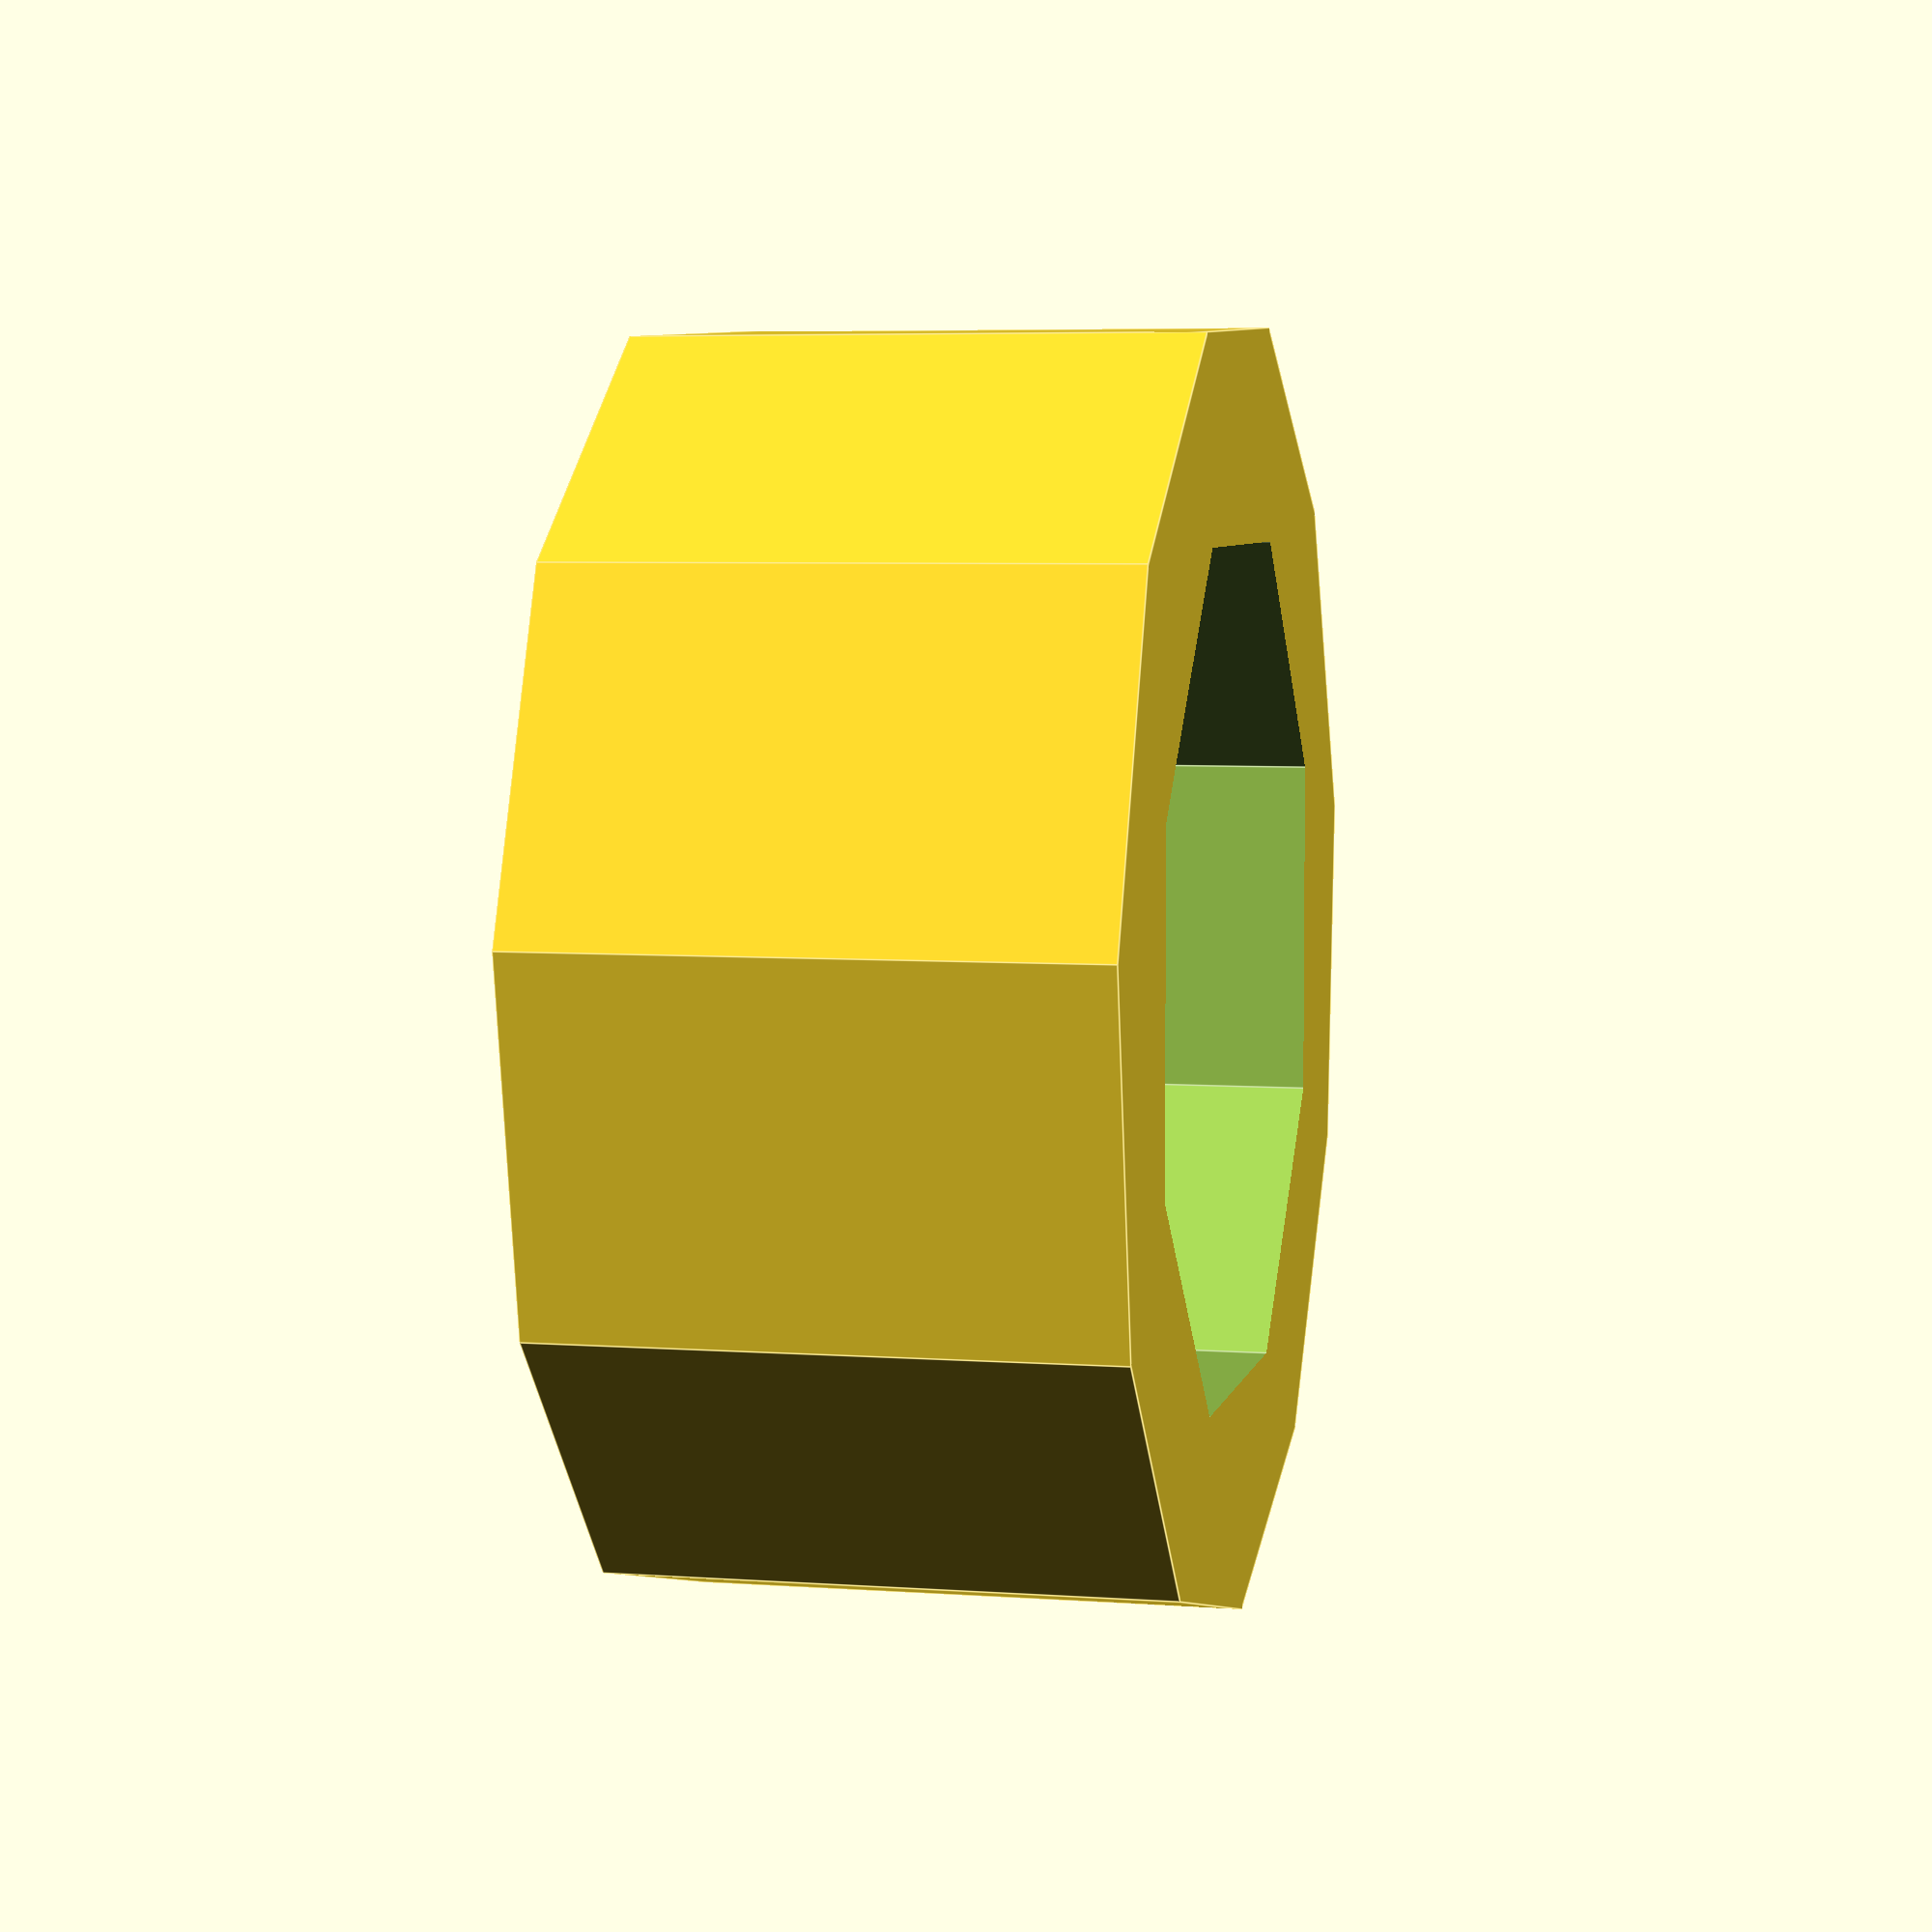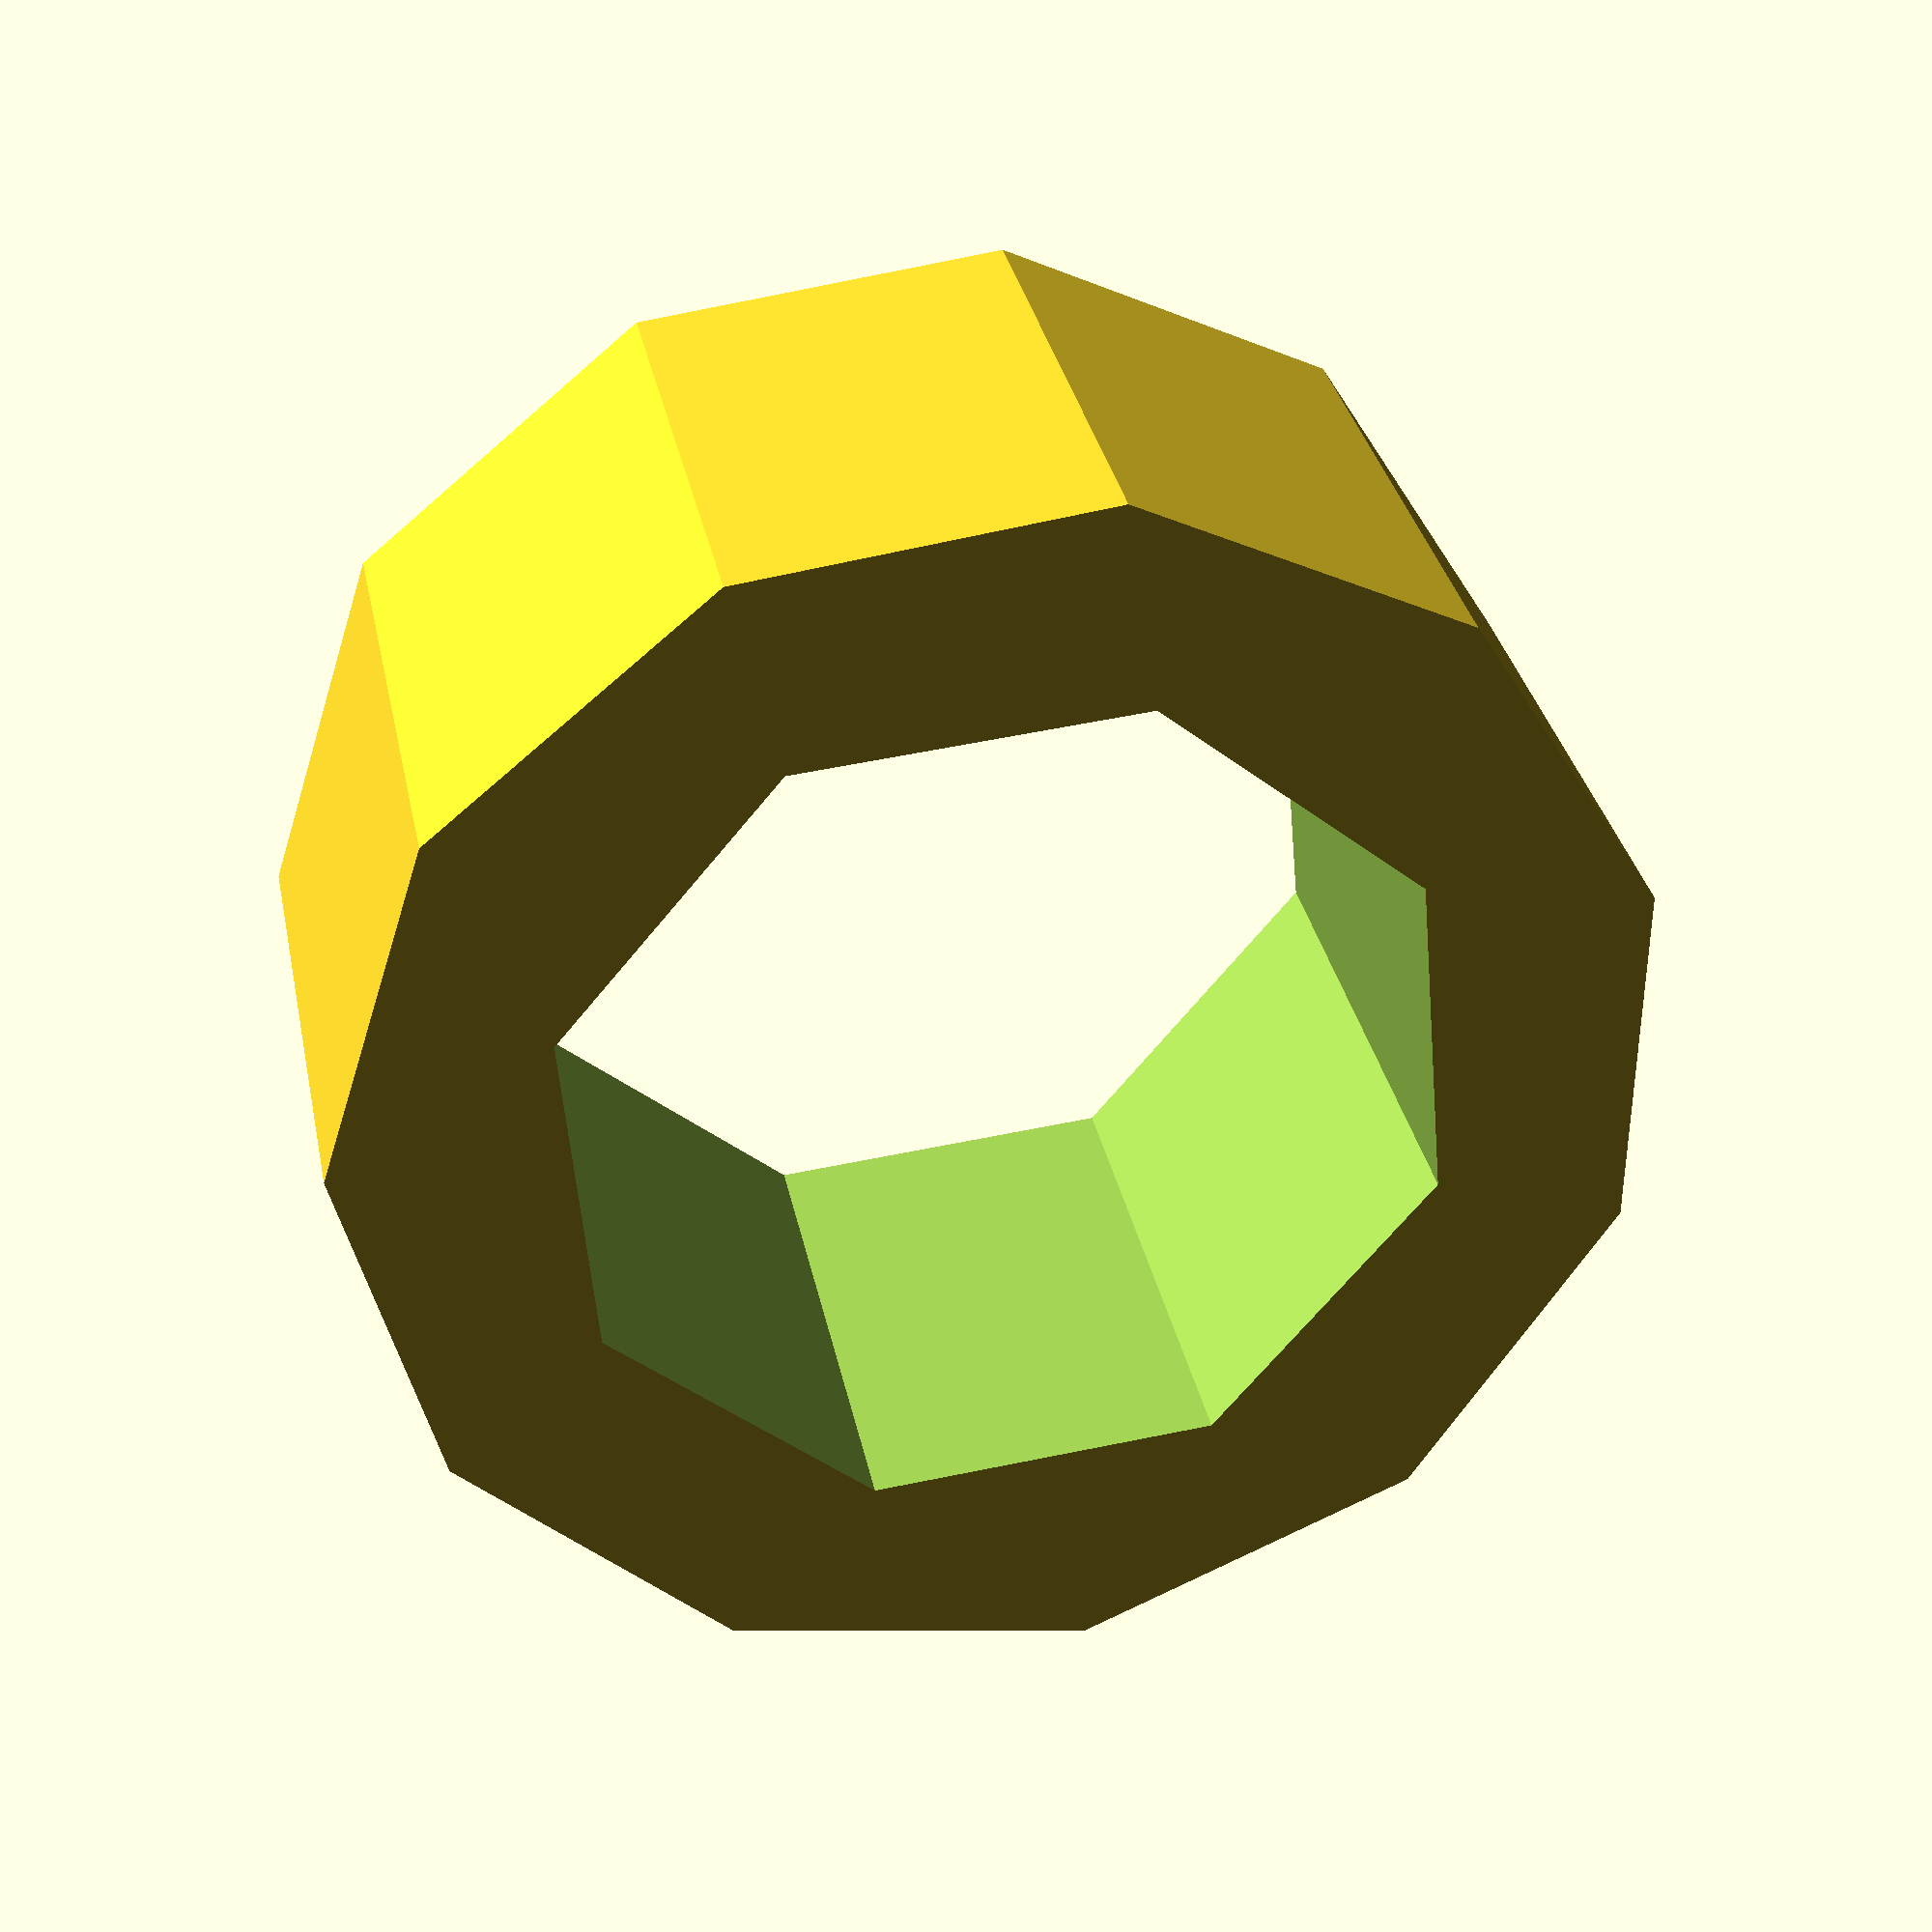
<openscad>
m4_hole_radius=2.05;

module m4_standoff(height=2.8) {
    difference() {
        // main body
        cylinder(h=height, r=6.5/2);
        // cutout hole
        translate([0,0,-1]) cylinder(h=height+2, r=m4_hole_radius+0.2);
    }
}

m4_standoff();
</openscad>
<views>
elev=174.5 azim=202.0 roll=257.4 proj=p view=edges
elev=327.7 azim=162.6 roll=168.9 proj=p view=wireframe
</views>
